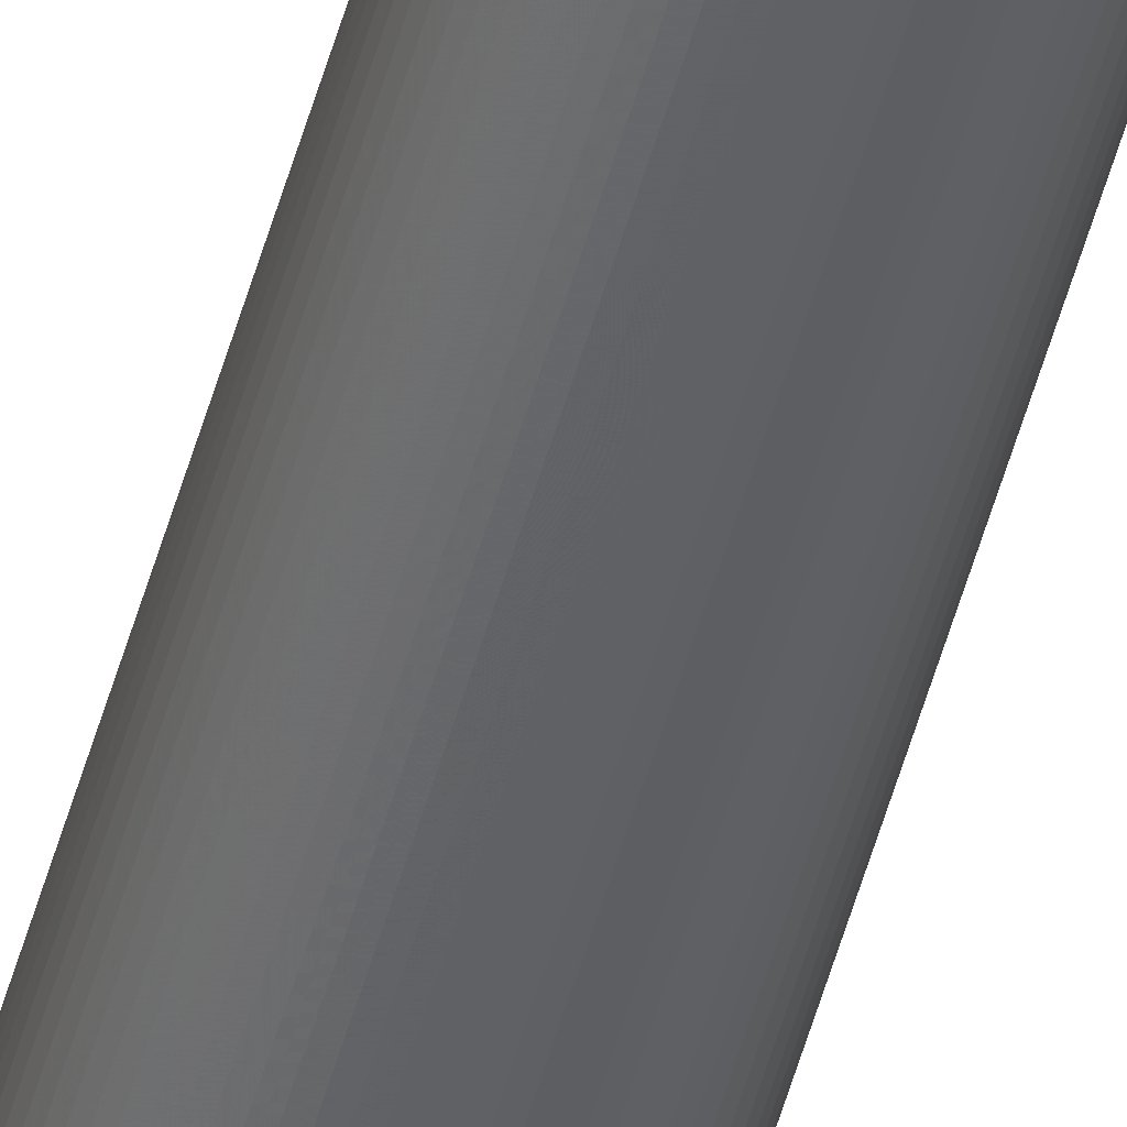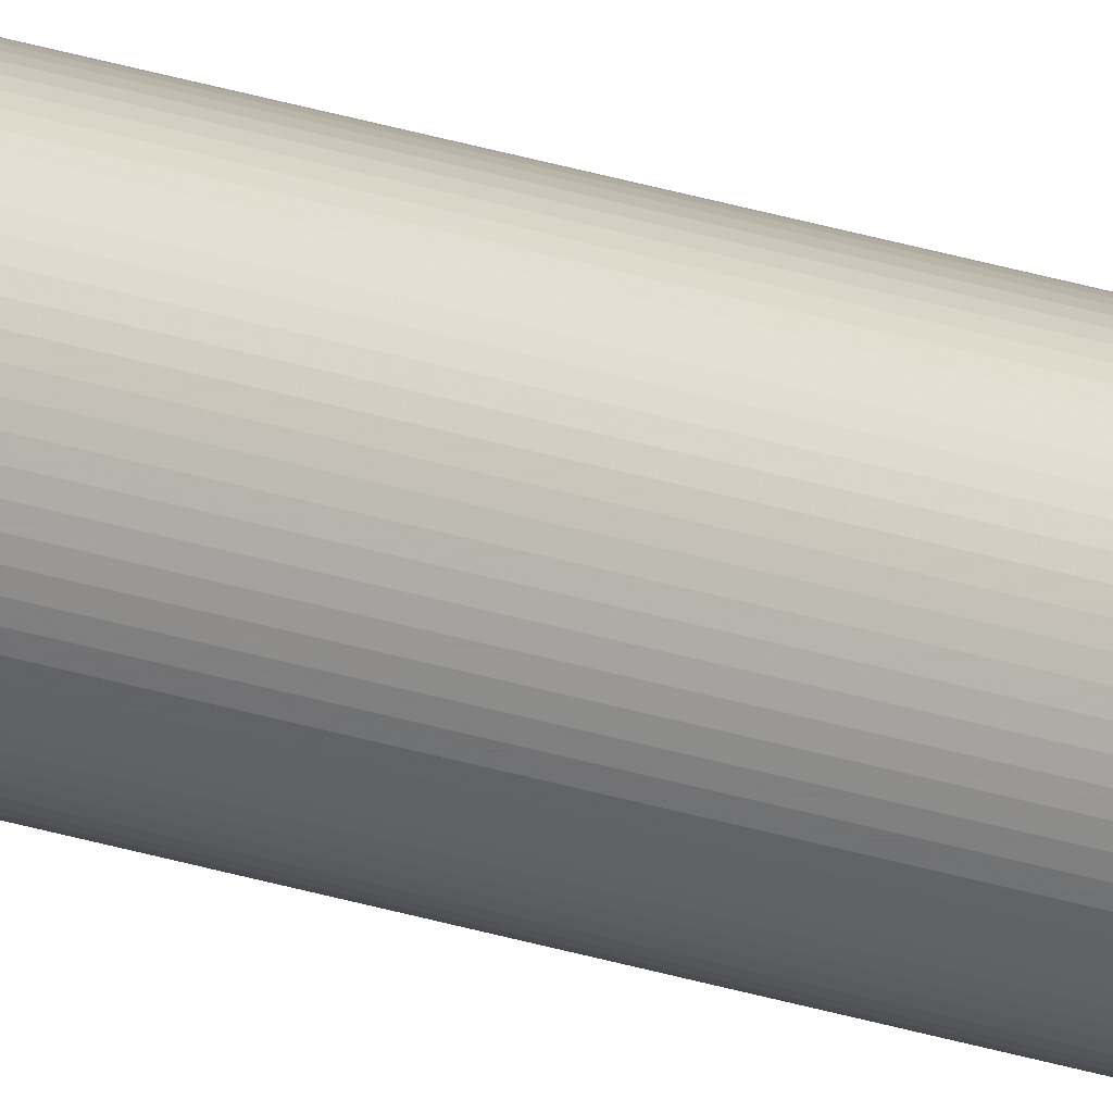
<metadata>
{"format":"obj","ext":"obj","renderer":"f3d","projection":"perspective","resolution":1024,"background":"white","views":[{"elev":-49.1,"azim":165.3,"up":"+Y"},{"elev":27.6,"azim":-63.6,"up":"+Y"}]}
</metadata>
<code>
v -29.4 -3.6e-15 -3000
v -29.29 -2.562 -3000
v -28.95 -5.105 -3000
v -28.4 -7.609 -3000
v -27.63 -10.06 -3000
v -26.65 -12.43 -3000
v -25.46 -14.7 -3000
v -24.08 -16.86 -3000
v -22.52 -18.9 -3000
v -20.79 -20.79 -3000
v -18.9 -22.52 -3000
v -16.86 -24.08 -3000
v -14.7 -25.46 -3000
v -12.43 -26.65 -3000
v -10.06 -27.63 -3000
v -7.609 -28.4 -3000
v -5.105 -28.95 -3000
v -2.562 -29.29 -3000
v 1.8e-15 -29.4 -3000
v 2.562 -29.29 -3000
v 5.105 -28.95 -3000
v 7.609 -28.4 -3000
v 10.06 -27.63 -3000
v 12.43 -26.65 -3000
v 14.7 -25.46 -3000
v 16.86 -24.08 -3000
v 18.9 -22.52 -3000
v 20.79 -20.79 -3000
v 22.52 -18.9 -3000
v 24.08 -16.86 -3000
v 25.46 -14.7 -3000
v 26.65 -12.43 -3000
v 27.63 -10.06 -3000
v 28.4 -7.609 -3000
v 28.95 -5.105 -3000
v 29.29 -2.562 -3000
v 29.4 0 -3000
v 29.29 2.562 -3000
v 28.95 5.105 -3000
v 28.4 7.609 -3000
v 27.63 10.06 -3000
v 26.65 12.43 -3000
v 25.46 14.7 -3000
v 24.08 16.86 -3000
v 22.52 18.9 -3000
v 20.79 20.79 -3000
v 18.9 22.52 -3000
v 16.86 24.08 -3000
v 14.7 25.46 -3000
v 12.43 26.65 -3000
v 10.06 27.63 -3000
v 7.609 28.4 -3000
v 5.105 28.95 -3000
v 2.562 29.29 -3000
v 1.8e-15 29.4 -3000
v -2.562 29.29 -3000
v -5.105 28.95 -3000
v -7.609 28.4 -3000
v -10.06 27.63 -3000
v -12.43 26.65 -3000
v -14.7 25.46 -3000
v -16.86 24.08 -3000
v -18.9 22.52 -3000
v -20.79 20.79 -3000
v -22.52 18.9 -3000
v -24.08 16.86 -3000
v -25.46 14.7 -3000
v -26.65 12.43 -3000
v -27.63 10.06 -3000
v -28.4 7.609 -3000
v -28.95 5.105 -3000
v -29.29 2.562 -3000
v -28.6 -3.502e-15 -3000
v -28.49 -2.493 -3000
v -28.17 -4.966 -3000
v -27.63 -7.402 -3000
v -26.88 -9.782 -3000
v -25.92 -12.09 -3000
v -24.77 -14.3 -3000
v -23.43 -16.4 -3000
v -21.91 -18.38 -3000
v -20.22 -20.22 -3000
v -18.38 -21.91 -3000
v -16.4 -23.43 -3000
v -14.3 -24.77 -3000
v -12.09 -25.92 -3000
v -9.782 -26.88 -3000
v -7.402 -27.63 -3000
v -4.966 -28.17 -3000
v -2.493 -28.49 -3000
v 1.751e-15 -28.6 -3000
v 2.493 -28.49 -3000
v 4.966 -28.17 -3000
v 7.402 -27.63 -3000
v 9.782 -26.88 -3000
v 12.09 -25.92 -3000
v 14.3 -24.77 -3000
v 16.4 -23.43 -3000
v 18.38 -21.91 -3000
v 20.22 -20.22 -3000
v 21.91 -18.38 -3000
v 23.43 -16.4 -3000
v 24.77 -14.3 -3000
v 25.92 -12.09 -3000
v 26.88 -9.782 -3000
v 27.63 -7.402 -3000
v 28.17 -4.966 -3000
v 28.49 -2.493 -3000
v 28.6 0 -3000
v 28.49 2.493 -3000
v 28.17 4.966 -3000
v 27.63 7.402 -3000
v 26.88 9.782 -3000
v 25.92 12.09 -3000
v 24.77 14.3 -3000
v 23.43 16.4 -3000
v 21.91 18.38 -3000
v 20.22 20.22 -3000
v 18.38 21.91 -3000
v 16.4 23.43 -3000
v 14.3 24.77 -3000
v 12.09 25.92 -3000
v 9.782 26.88 -3000
v 7.402 27.63 -3000
v 4.966 28.17 -3000
v 2.493 28.49 -3000
v 1.751e-15 28.6 -3000
v -2.493 28.49 -3000
v -4.966 28.17 -3000
v -7.402 27.63 -3000
v -9.782 26.88 -3000
v -12.09 25.92 -3000
v -14.3 24.77 -3000
v -16.4 23.43 -3000
v -18.38 21.91 -3000
v -20.22 20.22 -3000
v -21.91 18.38 -3000
v -23.43 16.4 -3000
v -24.77 14.3 -3000
v -25.92 12.09 -3000
v -26.88 9.782 -3000
v -27.63 7.402 -3000
v -28.17 4.966 -3000
v -28.49 2.493 -3000
v -29.4 -3.6e-15 3000
v -29.29 -2.562 3000
v -28.95 -5.105 3000
v -28.4 -7.609 3000
v -27.63 -10.06 3000
v -26.65 -12.43 3000
v -25.46 -14.7 3000
v -24.08 -16.86 3000
v -22.52 -18.9 3000
v -20.79 -20.79 3000
v -18.9 -22.52 3000
v -16.86 -24.08 3000
v -14.7 -25.46 3000
v -12.43 -26.65 3000
v -10.06 -27.63 3000
v -7.609 -28.4 3000
v -5.105 -28.95 3000
v -2.562 -29.29 3000
v 1.8e-15 -29.4 3000
v 2.562 -29.29 3000
v 5.105 -28.95 3000
v 7.609 -28.4 3000
v 10.06 -27.63 3000
v 12.43 -26.65 3000
v 14.7 -25.46 3000
v 16.86 -24.08 3000
v 18.9 -22.52 3000
v 20.79 -20.79 3000
v 22.52 -18.9 3000
v 24.08 -16.86 3000
v 25.46 -14.7 3000
v 26.65 -12.43 3000
v 27.63 -10.06 3000
v 28.4 -7.609 3000
v 28.95 -5.105 3000
v 29.29 -2.562 3000
v 29.4 0 3000
v 29.29 2.562 3000
v 28.95 5.105 3000
v 28.4 7.609 3000
v 27.63 10.06 3000
v 26.65 12.43 3000
v 25.46 14.7 3000
v 24.08 16.86 3000
v 22.52 18.9 3000
v 20.79 20.79 3000
v 18.9 22.52 3000
v 16.86 24.08 3000
v 14.7 25.46 3000
v 12.43 26.65 3000
v 10.06 27.63 3000
v 7.609 28.4 3000
v 5.105 28.95 3000
v 2.562 29.29 3000
v 1.8e-15 29.4 3000
v -2.562 29.29 3000
v -5.105 28.95 3000
v -7.609 28.4 3000
v -10.06 27.63 3000
v -12.43 26.65 3000
v -14.7 25.46 3000
v -16.86 24.08 3000
v -18.9 22.52 3000
v -20.79 20.79 3000
v -22.52 18.9 3000
v -24.08 16.86 3000
v -25.46 14.7 3000
v -26.65 12.43 3000
v -27.63 10.06 3000
v -28.4 7.609 3000
v -28.95 5.105 3000
v -29.29 2.562 3000
v -28.6 -3.502e-15 3000
v -28.49 -2.493 3000
v -28.17 -4.966 3000
v -27.63 -7.402 3000
v -26.88 -9.782 3000
v -25.92 -12.09 3000
v -24.77 -14.3 3000
v -23.43 -16.4 3000
v -21.91 -18.38 3000
v -20.22 -20.22 3000
v -18.38 -21.91 3000
v -16.4 -23.43 3000
v -14.3 -24.77 3000
v -12.09 -25.92 3000
v -9.782 -26.88 3000
v -7.402 -27.63 3000
v -4.966 -28.17 3000
v -2.493 -28.49 3000
v 1.751e-15 -28.6 3000
v 2.493 -28.49 3000
v 4.966 -28.17 3000
v 7.402 -27.63 3000
v 9.782 -26.88 3000
v 12.09 -25.92 3000
v 14.3 -24.77 3000
v 16.4 -23.43 3000
v 18.38 -21.91 3000
v 20.22 -20.22 3000
v 21.91 -18.38 3000
v 23.43 -16.4 3000
v 24.77 -14.3 3000
v 25.92 -12.09 3000
v 26.88 -9.782 3000
v 27.63 -7.402 3000
v 28.17 -4.966 3000
v 28.49 -2.493 3000
v 28.6 0 3000
v 28.49 2.493 3000
v 28.17 4.966 3000
v 27.63 7.402 3000
v 26.88 9.782 3000
v 25.92 12.09 3000
v 24.77 14.3 3000
v 23.43 16.4 3000
v 21.91 18.38 3000
v 20.22 20.22 3000
v 18.38 21.91 3000
v 16.4 23.43 3000
v 14.3 24.77 3000
v 12.09 25.92 3000
v 9.782 26.88 3000
v 7.402 27.63 3000
v 4.966 28.17 3000
v 2.493 28.49 3000
v 1.751e-15 28.6 3000
v -2.493 28.49 3000
v -4.966 28.17 3000
v -7.402 27.63 3000
v -9.782 26.88 3000
v -12.09 25.92 3000
v -14.3 24.77 3000
v -16.4 23.43 3000
v -18.38 21.91 3000
v -20.22 20.22 3000
v -21.91 18.38 3000
v -23.43 16.4 3000
v -24.77 14.3 3000
v -25.92 12.09 3000
v -26.88 9.782 3000
v -27.63 7.402 3000
v -28.17 4.966 3000
v -28.49 2.493 3000
v -29.4 -3.6e-15 -3000
v -29.29 -2.562 -3000
v -28.95 -5.105 -3000
v -28.4 -7.609 -3000
v -27.63 -10.06 -3000
v -26.65 -12.43 -3000
v -25.46 -14.7 -3000
v -24.08 -16.86 -3000
v -22.52 -18.9 -3000
v -20.79 -20.79 -3000
v -18.9 -22.52 -3000
v -16.86 -24.08 -3000
v -14.7 -25.46 -3000
v -12.43 -26.65 -3000
v -10.06 -27.63 -3000
v -7.609 -28.4 -3000
v -5.105 -28.95 -3000
v -2.562 -29.29 -3000
v 1.8e-15 -29.4 -3000
v 2.562 -29.29 -3000
v 5.105 -28.95 -3000
v 7.609 -28.4 -3000
v 10.06 -27.63 -3000
v 12.43 -26.65 -3000
v 14.7 -25.46 -3000
v 16.86 -24.08 -3000
v 18.9 -22.52 -3000
v 20.79 -20.79 -3000
v 22.52 -18.9 -3000
v 24.08 -16.86 -3000
v 25.46 -14.7 -3000
v 26.65 -12.43 -3000
v 27.63 -10.06 -3000
v 28.4 -7.609 -3000
v 28.95 -5.105 -3000
v 29.29 -2.562 -3000
v 29.4 0 -3000
v 29.29 2.562 -3000
v 28.95 5.105 -3000
v 28.4 7.609 -3000
v 27.63 10.06 -3000
v 26.65 12.43 -3000
v 25.46 14.7 -3000
v 24.08 16.86 -3000
v 22.52 18.9 -3000
v 20.79 20.79 -3000
v 18.9 22.52 -3000
v 16.86 24.08 -3000
v 14.7 25.46 -3000
v 12.43 26.65 -3000
v 10.06 27.63 -3000
v 7.609 28.4 -3000
v 5.105 28.95 -3000
v 2.562 29.29 -3000
v 1.8e-15 29.4 -3000
v -2.562 29.29 -3000
v -5.105 28.95 -3000
v -7.609 28.4 -3000
v -10.06 27.63 -3000
v -12.43 26.65 -3000
v -14.7 25.46 -3000
v -16.86 24.08 -3000
v -18.9 22.52 -3000
v -20.79 20.79 -3000
v -22.52 18.9 -3000
v -24.08 16.86 -3000
v -25.46 14.7 -3000
v -26.65 12.43 -3000
v -27.63 10.06 -3000
v -28.4 7.609 -3000
v -28.95 5.105 -3000
v -29.29 2.562 -3000
v -29.4 -3.6e-15 3000
v -29.29 -2.562 3000
v -28.95 -5.105 3000
v -28.4 -7.609 3000
v -27.63 -10.06 3000
v -26.65 -12.43 3000
v -25.46 -14.7 3000
v -24.08 -16.86 3000
v -22.52 -18.9 3000
v -20.79 -20.79 3000
v -18.9 -22.52 3000
v -16.86 -24.08 3000
v -14.7 -25.46 3000
v -12.43 -26.65 3000
v -10.06 -27.63 3000
v -7.609 -28.4 3000
v -5.105 -28.95 3000
v -2.562 -29.29 3000
v 1.8e-15 -29.4 3000
v 2.562 -29.29 3000
v 5.105 -28.95 3000
v 7.609 -28.4 3000
v 10.06 -27.63 3000
v 12.43 -26.65 3000
v 14.7 -25.46 3000
v 16.86 -24.08 3000
v 18.9 -22.52 3000
v 20.79 -20.79 3000
v 22.52 -18.9 3000
v 24.08 -16.86 3000
v 25.46 -14.7 3000
v 26.65 -12.43 3000
v 27.63 -10.06 3000
v 28.4 -7.609 3000
v 28.95 -5.105 3000
v 29.29 -2.562 3000
v 29.4 0 3000
v 29.29 2.562 3000
v 28.95 5.105 3000
v 28.4 7.609 3000
v 27.63 10.06 3000
v 26.65 12.43 3000
v 25.46 14.7 3000
v 24.08 16.86 3000
v 22.52 18.9 3000
v 20.79 20.79 3000
v 18.9 22.52 3000
v 16.86 24.08 3000
v 14.7 25.46 3000
v 12.43 26.65 3000
v 10.06 27.63 3000
v 7.609 28.4 3000
v 5.105 28.95 3000
v 2.562 29.29 3000
v 1.8e-15 29.4 3000
v -2.562 29.29 3000
v -5.105 28.95 3000
v -7.609 28.4 3000
v -10.06 27.63 3000
v -12.43 26.65 3000
v -14.7 25.46 3000
v -16.86 24.08 3000
v -18.9 22.52 3000
v -20.79 20.79 3000
v -22.52 18.9 3000
v -24.08 16.86 3000
v -25.46 14.7 3000
v -26.65 12.43 3000
v -27.63 10.06 3000
v -28.4 7.609 3000
v -28.95 5.105 3000
v -29.29 2.562 3000
v -28.6 -3.502e-15 -3000
v -28.49 -2.493 -3000
v -28.17 -4.966 -3000
v -27.63 -7.402 -3000
v -26.88 -9.782 -3000
v -25.92 -12.09 -3000
v -24.77 -14.3 -3000
v -23.43 -16.4 -3000
v -21.91 -18.38 -3000
v -20.22 -20.22 -3000
v -18.38 -21.91 -3000
v -16.4 -23.43 -3000
v -14.3 -24.77 -3000
v -12.09 -25.92 -3000
v -9.782 -26.88 -3000
v -7.402 -27.63 -3000
v -4.966 -28.17 -3000
v -2.493 -28.49 -3000
v 1.751e-15 -28.6 -3000
v 2.493 -28.49 -3000
v 4.966 -28.17 -3000
v 7.402 -27.63 -3000
v 9.782 -26.88 -3000
v 12.09 -25.92 -3000
v 14.3 -24.77 -3000
v 16.4 -23.43 -3000
v 18.38 -21.91 -3000
v 20.22 -20.22 -3000
v 21.91 -18.38 -3000
v 23.43 -16.4 -3000
v 24.77 -14.3 -3000
v 25.92 -12.09 -3000
v 26.88 -9.782 -3000
v 27.63 -7.402 -3000
v 28.17 -4.966 -3000
v 28.49 -2.493 -3000
v 28.6 0 -3000
v 28.49 2.493 -3000
v 28.17 4.966 -3000
v 27.63 7.402 -3000
v 26.88 9.782 -3000
v 25.92 12.09 -3000
v 24.77 14.3 -3000
v 23.43 16.4 -3000
v 21.91 18.38 -3000
v 20.22 20.22 -3000
v 18.38 21.91 -3000
v 16.4 23.43 -3000
v 14.3 24.77 -3000
v 12.09 25.92 -3000
v 9.782 26.88 -3000
v 7.402 27.63 -3000
v 4.966 28.17 -3000
v 2.493 28.49 -3000
v 1.751e-15 28.6 -3000
v -2.493 28.49 -3000
v -4.966 28.17 -3000
v -7.402 27.63 -3000
v -9.782 26.88 -3000
v -12.09 25.92 -3000
v -14.3 24.77 -3000
v -16.4 23.43 -3000
v -18.38 21.91 -3000
v -20.22 20.22 -3000
v -21.91 18.38 -3000
v -23.43 16.4 -3000
v -24.77 14.3 -3000
v -25.92 12.09 -3000
v -26.88 9.782 -3000
v -27.63 7.402 -3000
v -28.17 4.966 -3000
v -28.49 2.493 -3000
v -28.6 -3.502e-15 3000
v -28.49 -2.493 3000
v -28.17 -4.966 3000
v -27.63 -7.402 3000
v -26.88 -9.782 3000
v -25.92 -12.09 3000
v -24.77 -14.3 3000
v -23.43 -16.4 3000
v -21.91 -18.38 3000
v -20.22 -20.22 3000
v -18.38 -21.91 3000
v -16.4 -23.43 3000
v -14.3 -24.77 3000
v -12.09 -25.92 3000
v -9.782 -26.88 3000
v -7.402 -27.63 3000
v -4.966 -28.17 3000
v -2.493 -28.49 3000
v 1.751e-15 -28.6 3000
v 2.493 -28.49 3000
v 4.966 -28.17 3000
v 7.402 -27.63 3000
v 9.782 -26.88 3000
v 12.09 -25.92 3000
v 14.3 -24.77 3000
v 16.4 -23.43 3000
v 18.38 -21.91 3000
v 20.22 -20.22 3000
v 21.91 -18.38 3000
v 23.43 -16.4 3000
v 24.77 -14.3 3000
v 25.92 -12.09 3000
v 26.88 -9.782 3000
v 27.63 -7.402 3000
v 28.17 -4.966 3000
v 28.49 -2.493 3000
v 28.6 0 3000
v 28.49 2.493 3000
v 28.17 4.966 3000
v 27.63 7.402 3000
v 26.88 9.782 3000
v 25.92 12.09 3000
v 24.77 14.3 3000
v 23.43 16.4 3000
v 21.91 18.38 3000
v 20.22 20.22 3000
v 18.38 21.91 3000
v 16.4 23.43 3000
v 14.3 24.77 3000
v 12.09 25.92 3000
v 9.782 26.88 3000
v 7.402 27.63 3000
v 4.966 28.17 3000
v 2.493 28.49 3000
v 1.751e-15 28.6 3000
v -2.493 28.49 3000
v -4.966 28.17 3000
v -7.402 27.63 3000
v -9.782 26.88 3000
v -12.09 25.92 3000
v -14.3 24.77 3000
v -16.4 23.43 3000
v -18.38 21.91 3000
v -20.22 20.22 3000
v -21.91 18.38 3000
v -23.43 16.4 3000
v -24.77 14.3 3000
v -25.92 12.09 3000
v -26.88 9.782 3000
v -27.63 7.402 3000
v -28.17 4.966 3000
v -28.49 2.493 3000
f 1 2 74 73
f 2 3 75 74
f 3 4 76 75
f 4 5 77 76
f 5 6 78 77
f 6 7 79 78
f 7 8 80 79
f 8 9 81 80
f 9 10 82 81
f 10 11 83 82
f 11 12 84 83
f 12 13 85 84
f 13 14 86 85
f 14 15 87 86
f 15 16 88 87
f 16 17 89 88
f 17 18 90 89
f 18 19 91 90
f 19 20 92 91
f 20 21 93 92
f 21 22 94 93
f 22 23 95 94
f 23 24 96 95
f 24 25 97 96
f 25 26 98 97
f 26 27 99 98
f 27 28 100 99
f 28 29 101 100
f 29 30 102 101
f 30 31 103 102
f 31 32 104 103
f 32 33 105 104
f 33 34 106 105
f 34 35 107 106
f 35 36 108 107
f 36 37 109 108
f 37 38 110 109
f 38 39 111 110
f 39 40 112 111
f 40 41 113 112
f 41 42 114 113
f 42 43 115 114
f 43 44 116 115
f 44 45 117 116
f 45 46 118 117
f 46 47 119 118
f 47 48 120 119
f 48 49 121 120
f 49 50 122 121
f 50 51 123 122
f 51 52 124 123
f 52 53 125 124
f 53 54 126 125
f 54 55 127 126
f 55 56 128 127
f 56 57 129 128
f 57 58 130 129
f 58 59 131 130
f 59 60 132 131
f 60 61 133 132
f 61 62 134 133
f 62 63 135 134
f 63 64 136 135
f 64 65 137 136
f 65 66 138 137
f 66 67 139 138
f 67 68 140 139
f 68 69 141 140
f 69 70 142 141
f 70 71 143 142
f 71 72 144 143
f 72 1 73 144
f 145 146 218 217
f 146 147 219 218
f 147 148 220 219
f 148 149 221 220
f 149 150 222 221
f 150 151 223 222
f 151 152 224 223
f 152 153 225 224
f 153 154 226 225
f 154 155 227 226
f 155 156 228 227
f 156 157 229 228
f 157 158 230 229
f 158 159 231 230
f 159 160 232 231
f 160 161 233 232
f 161 162 234 233
f 162 163 235 234
f 163 164 236 235
f 164 165 237 236
f 165 166 238 237
f 166 167 239 238
f 167 168 240 239
f 168 169 241 240
f 169 170 242 241
f 170 171 243 242
f 171 172 244 243
f 172 173 245 244
f 173 174 246 245
f 174 175 247 246
f 175 176 248 247
f 176 177 249 248
f 177 178 250 249
f 178 179 251 250
f 179 180 252 251
f 180 181 253 252
f 181 182 254 253
f 182 183 255 254
f 183 184 256 255
f 184 185 257 256
f 185 186 258 257
f 186 187 259 258
f 187 188 260 259
f 188 189 261 260
f 189 190 262 261
f 190 191 263 262
f 191 192 264 263
f 192 193 265 264
f 193 194 266 265
f 194 195 267 266
f 195 196 268 267
f 196 197 269 268
f 197 198 270 269
f 198 199 271 270
f 199 200 272 271
f 200 201 273 272
f 201 202 274 273
f 202 203 275 274
f 203 204 276 275
f 204 205 277 276
f 205 206 278 277
f 206 207 279 278
f 207 208 280 279
f 208 209 281 280
f 209 210 282 281
f 210 211 283 282
f 211 212 284 283
f 212 213 285 284
f 213 214 286 285
f 214 215 287 286
f 215 216 288 287
f 216 145 217 288
f 289 290 362 361
f 290 291 363 362
f 291 292 364 363
f 292 293 365 364
f 293 294 366 365
f 294 295 367 366
f 295 296 368 367
f 296 297 369 368
f 297 298 370 369
f 298 299 371 370
f 299 300 372 371
f 300 301 373 372
f 301 302 374 373
f 302 303 375 374
f 303 304 376 375
f 304 305 377 376
f 305 306 378 377
f 306 307 379 378
f 307 308 380 379
f 308 309 381 380
f 309 310 382 381
f 310 311 383 382
f 311 312 384 383
f 312 313 385 384
f 313 314 386 385
f 314 315 387 386
f 315 316 388 387
f 316 317 389 388
f 317 318 390 389
f 318 319 391 390
f 319 320 392 391
f 320 321 393 392
f 321 322 394 393
f 322 323 395 394
f 323 324 396 395
f 324 325 397 396
f 325 326 398 397
f 326 327 399 398
f 327 328 400 399
f 328 329 401 400
f 329 330 402 401
f 330 331 403 402
f 331 332 404 403
f 332 333 405 404
f 333 334 406 405
f 334 335 407 406
f 335 336 408 407
f 336 337 409 408
f 337 338 410 409
f 338 339 411 410
f 339 340 412 411
f 340 341 413 412
f 341 342 414 413
f 342 343 415 414
f 343 344 416 415
f 344 345 417 416
f 345 346 418 417
f 346 347 419 418
f 347 348 420 419
f 348 349 421 420
f 349 350 422 421
f 350 351 423 422
f 351 352 424 423
f 352 353 425 424
f 353 354 426 425
f 354 355 427 426
f 355 356 428 427
f 356 357 429 428
f 357 358 430 429
f 358 359 431 430
f 359 360 432 431
f 360 289 361 432
f 433 434 506 505
f 434 435 507 506
f 435 436 508 507
f 436 437 509 508
f 437 438 510 509
f 438 439 511 510
f 439 440 512 511
f 440 441 513 512
f 441 442 514 513
f 442 443 515 514
f 443 444 516 515
f 444 445 517 516
f 445 446 518 517
f 446 447 519 518
f 447 448 520 519
f 448 449 521 520
f 449 450 522 521
f 450 451 523 522
f 451 452 524 523
f 452 453 525 524
f 453 454 526 525
f 454 455 527 526
f 455 456 528 527
f 456 457 529 528
f 457 458 530 529
f 458 459 531 530
f 459 460 532 531
f 460 461 533 532
f 461 462 534 533
f 462 463 535 534
f 463 464 536 535
f 464 465 537 536
f 465 466 538 537
f 466 467 539 538
f 467 468 540 539
f 468 469 541 540
f 469 470 542 541
f 470 471 543 542
f 471 472 544 543
f 472 473 545 544
f 473 474 546 545
f 474 475 547 546
f 475 476 548 547
f 476 477 549 548
f 477 478 550 549
f 478 479 551 550
f 479 480 552 551
f 480 481 553 552
f 481 482 554 553
f 482 483 555 554
f 483 484 556 555
f 484 485 557 556
f 485 486 558 557
f 486 487 559 558
f 487 488 560 559
f 488 489 561 560
f 489 490 562 561
f 490 491 563 562
f 491 492 564 563
f 492 493 565 564
f 493 494 566 565
f 494 495 567 566
f 495 496 568 567
f 496 497 569 568
f 497 498 570 569
f 498 499 571 570
f 499 500 572 571
f 500 501 573 572
f 501 502 574 573
f 502 503 575 574
f 503 504 576 575
f 504 433 505 576

</code>
